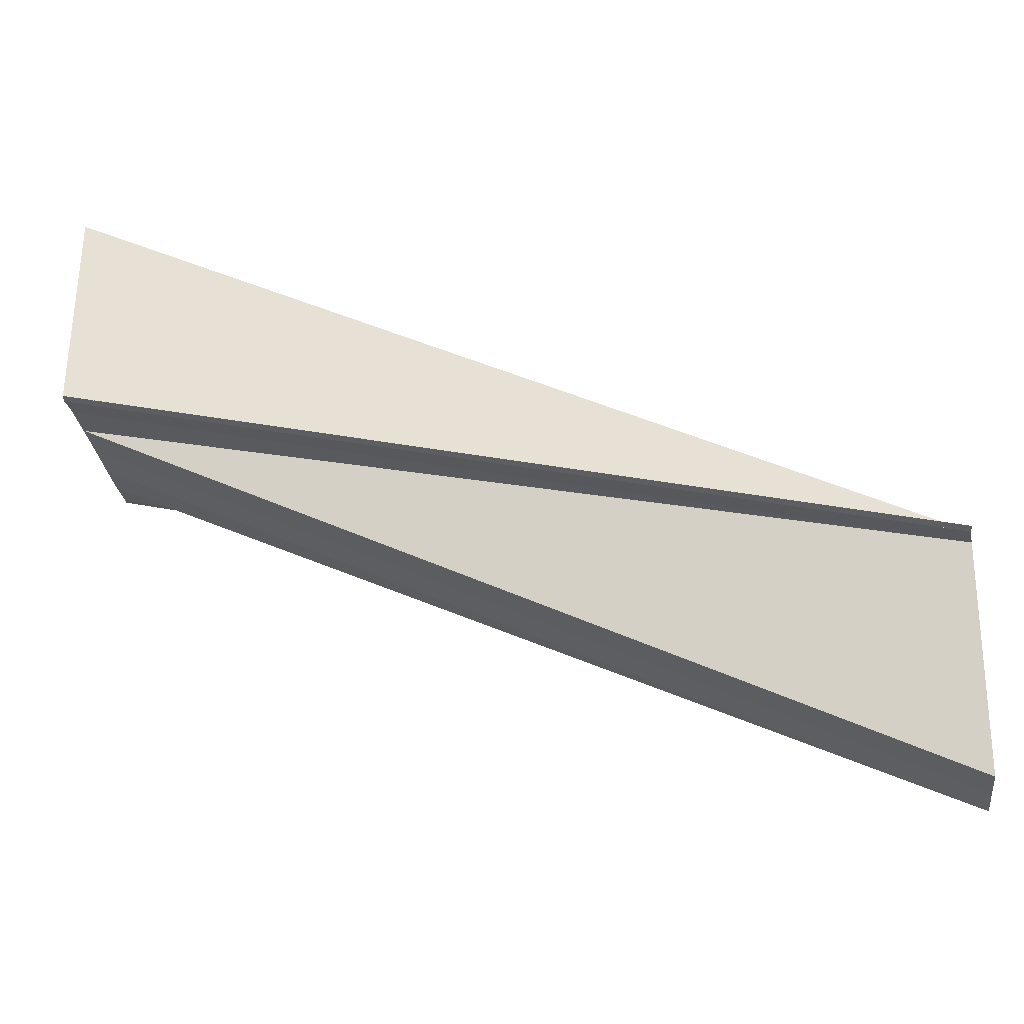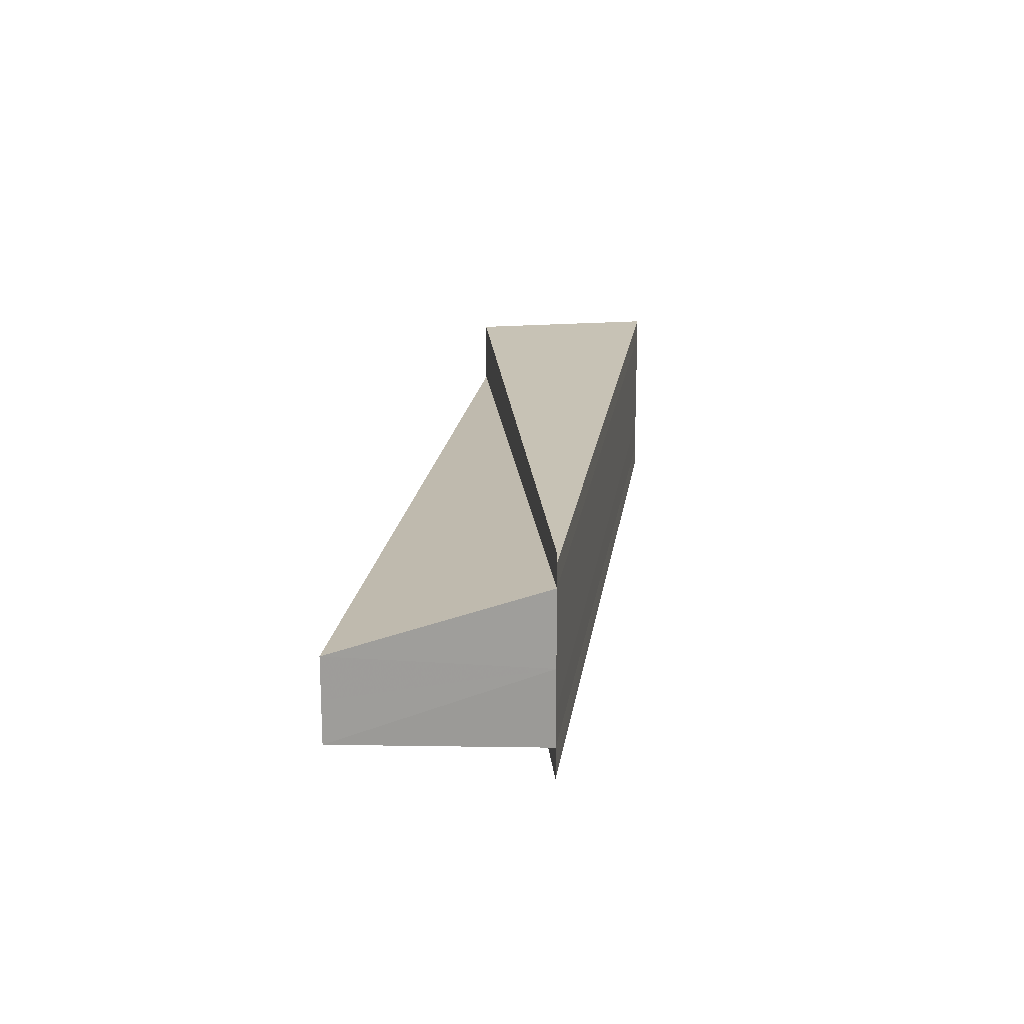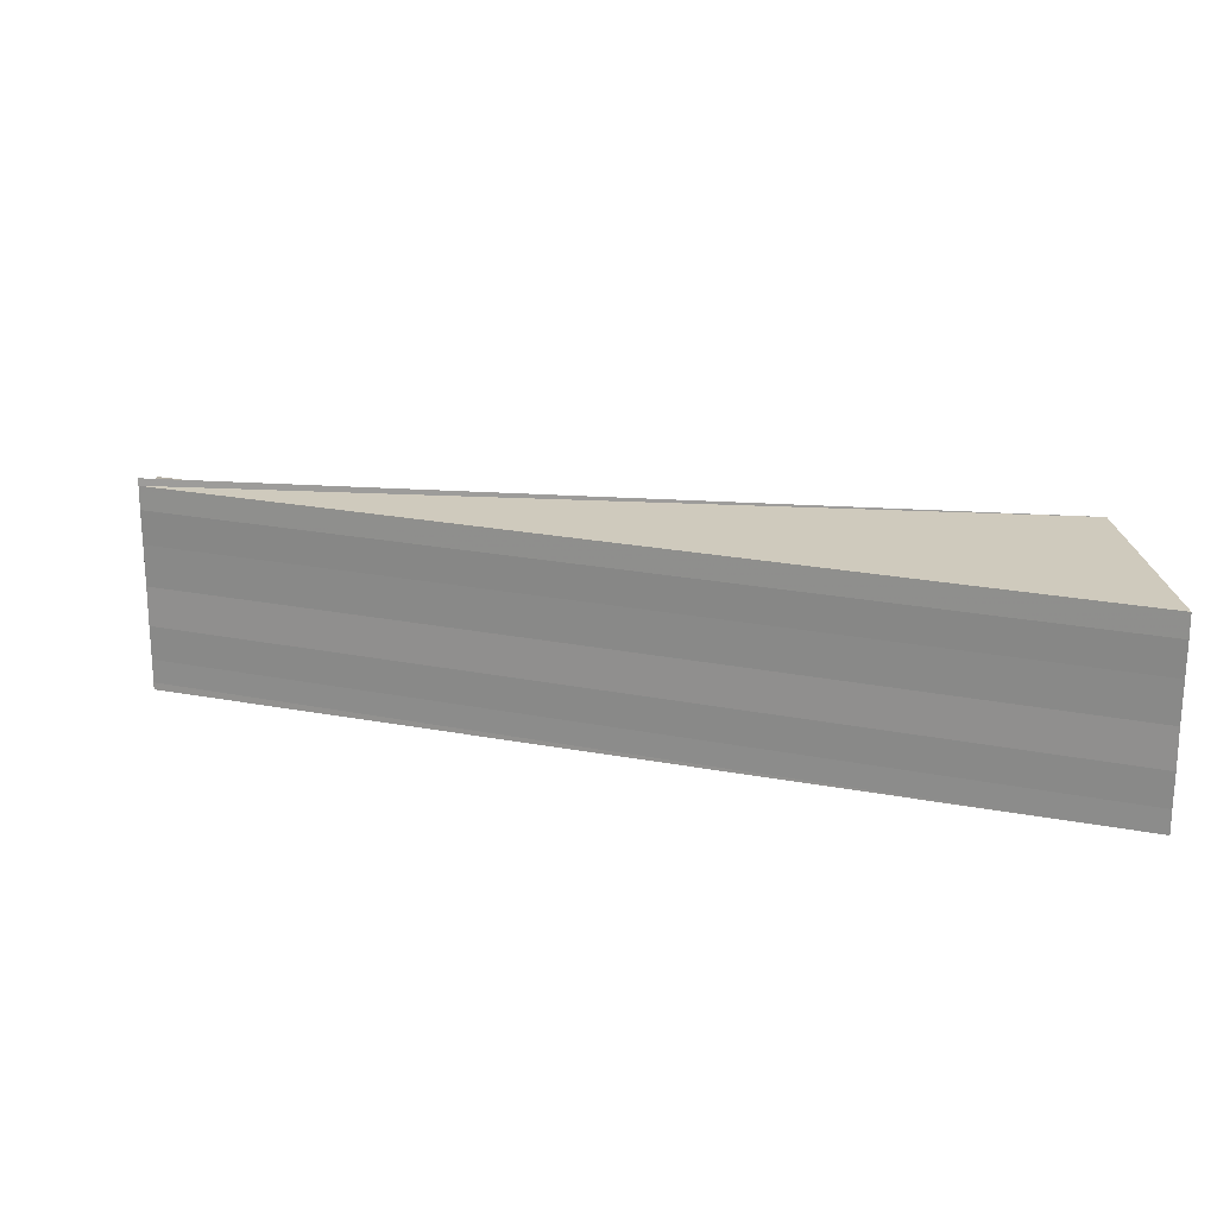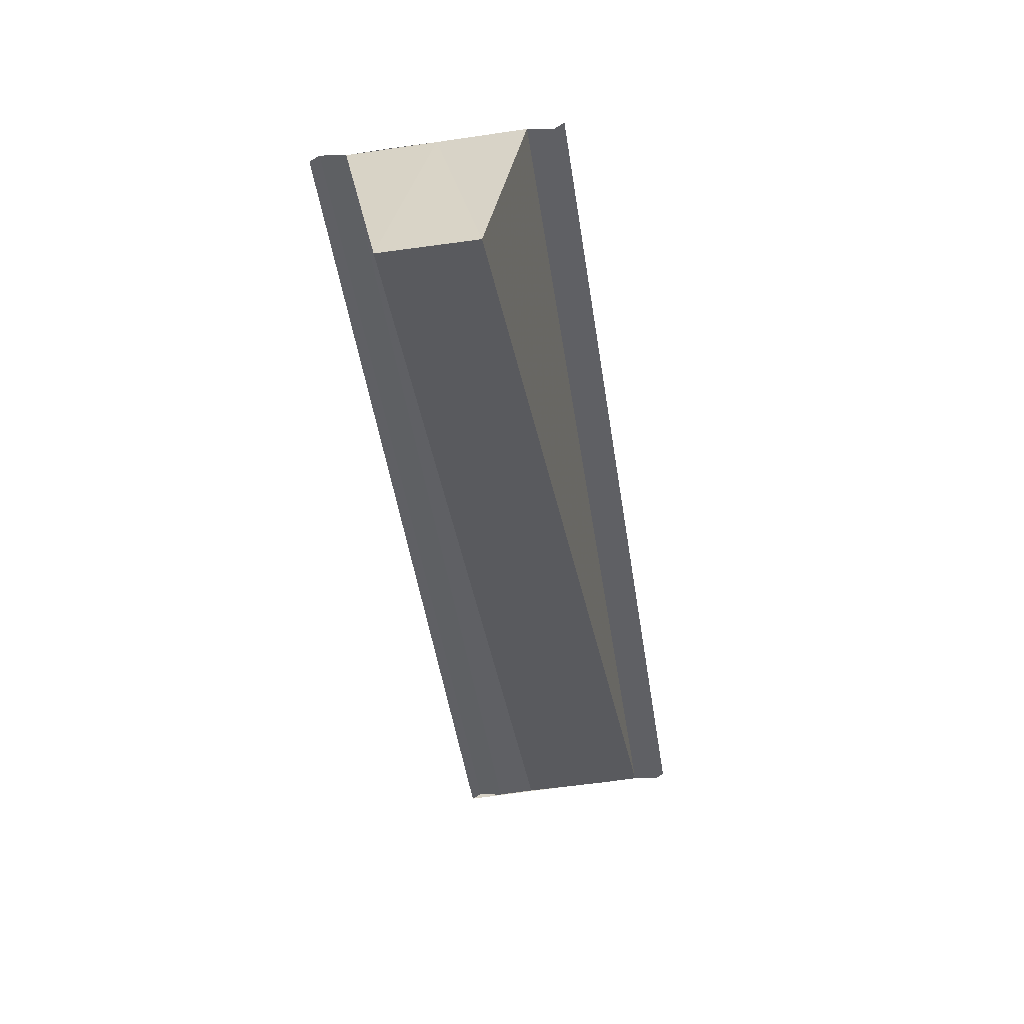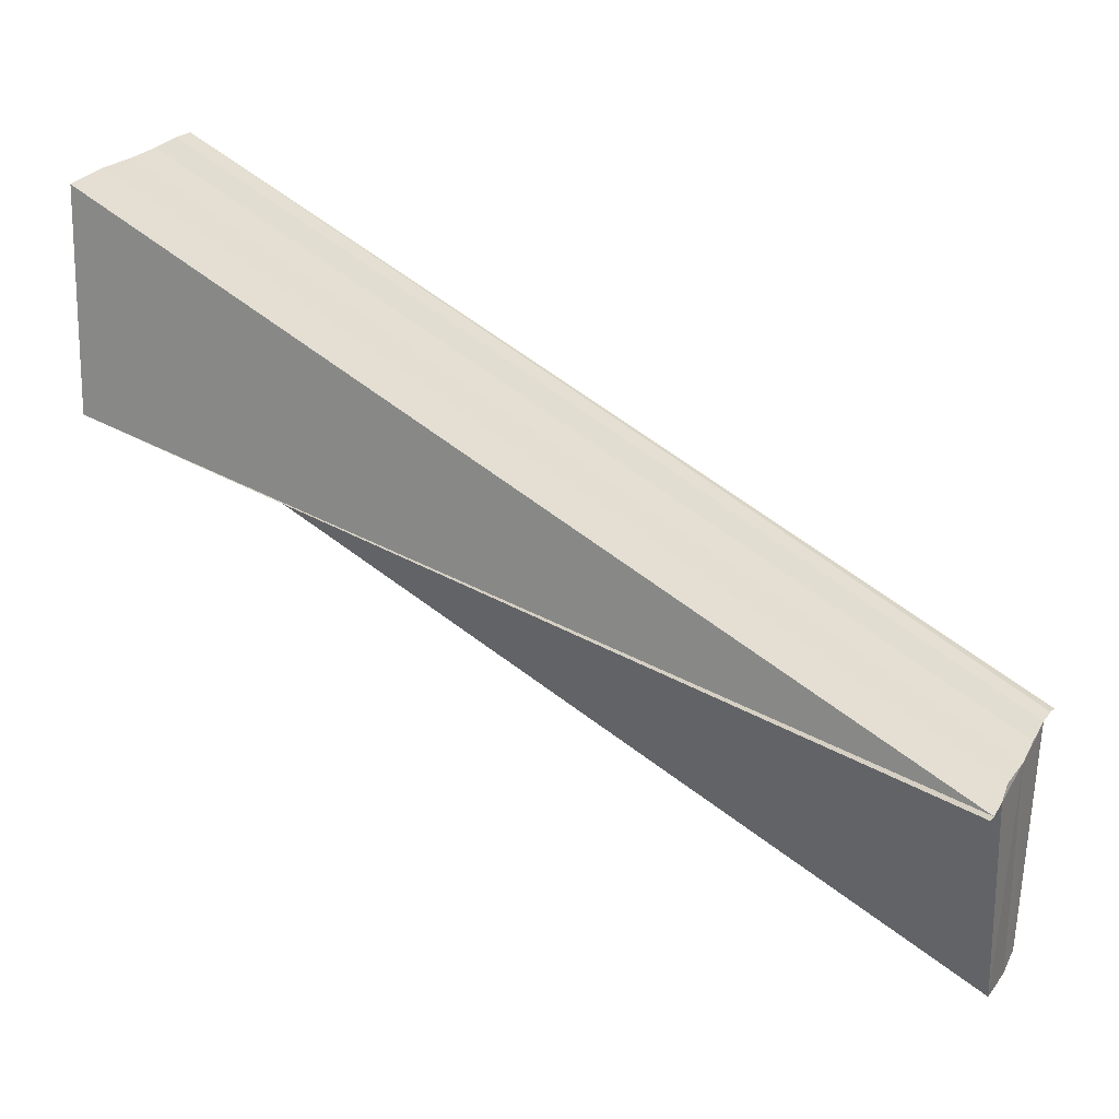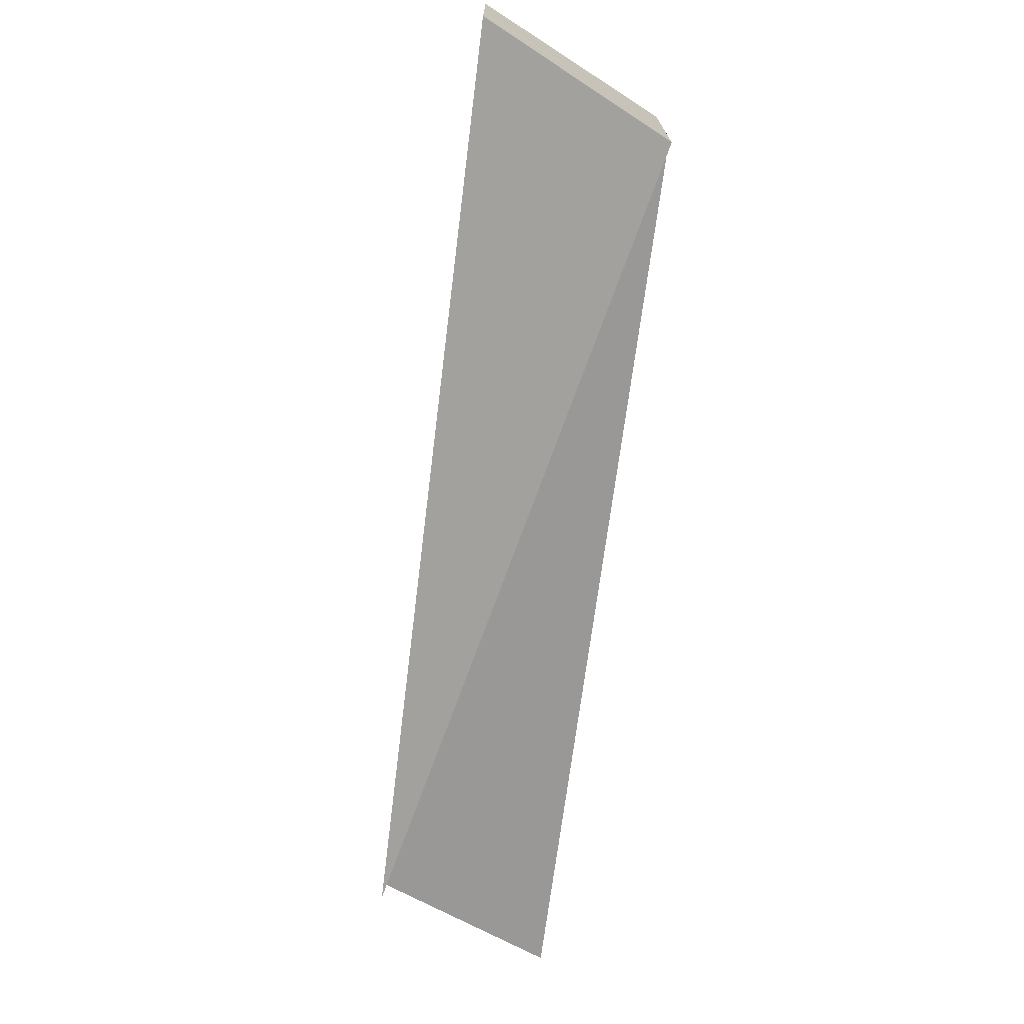
<metadata>
{"format":"obj","ext":"obj","renderer":"f3d","projection":"perspective","resolution":1024,"background":"white","views":[{"elev":-29.3,"azim":8.4,"up":"+Y"},{"elev":18.3,"azim":71.3,"up":"+Z"},{"elev":21.0,"azim":173.1,"up":"+Z"},{"elev":-58.7,"azim":98.4,"up":"+Y"},{"elev":24.4,"azim":24.6,"up":"+Y"},{"elev":-71.6,"azim":-123.7,"up":"+Z"}]}
</metadata>
<code>
o 5242
v 2175 1862 8.274
v 2175 1862 8.272
v 2175 1862 8.274
v 2175 1862 8.274
v 2175 1862 8.272
v 2175 1862 8.276
v 2175 1862 8.27
v 2175 1862 8.272
v 2175 1862 8.278
v 2175 1862 8.276
v 2175 1862 8.276
v 2175 1862 8.279
v 2175 1862 8.279
v 2175 1862 8.279
v 2175 1862 8.279
v 2175 1862 8.279
v 2175 1862 8.279
v 2175 1862 8.279
v 2175 1862 8.278
v 2175 1862 8.276
v 2175 1862 8.274
v 2175 1862 8.272
v 2175 1862 8.27
v 2175 1862 8.269
v 2175 1862 8.269
v 2175 1862 8.269
v 2175 1862 8.269
v 2175 1862 8.269
v 2175 1862 8.269
v 2175 1862 8.269
v 2175 1862 8.269
v 2175 1862 8.27
v 2175 1862 8.269
v 2175 1862 8.269
v 2175 1862 8.269
v 2175 1862 8.27
v 2175 1862 8.27
v 2175 1862 8.27
v 2175 1862 8.272
v 2175 1862 8.27
v 2175 1862 8.272
v 2175 1862 8.272
v 2175 1862 8.274
v 2175 1862 8.274
v 2175 1862 8.274
v 2175 1862 8.276
v 2175 1862 8.278
v 2175 1862 8.276
v 2175 1862 8.276
v 2175 1862 8.279
v 2175 1862 8.278
v 2175 1862 8.278
v 2175 1862 8.278
v 2175 1862 8.279
v 2175 1862 8.279
v 2175 1862 8.279
v 2175 1862 8.279
v 2175 1862 8.279
v 2175 1862 8.278
v 2175 1862 8.276
v 2175 1862 8.274
v 2175 1862 8.27
v 2175 1862 8.272
v 2175 1862 8.27
v 2175 1862 8.27
f 1 2 3
f 4 2 5
f 6 1 4
f 2 7 8
f 9 10 6
f 10 1 11
f 9 12 13
f 14 15 13
f 16 15 17
f 1 18 12
f 1 12 19
f 1 19 20
f 1 20 21
f 1 21 22
f 1 22 23
f 1 23 24
f 1 24 25
f 26 25 27
f 28 29 27
f 30 31 26
f 31 32 33
f 34 35 33
f 36 34 26
f 37 34 36
f 26 38 36
f 32 39 40
f 40 41 42
f 39 43 42
f 42 44 45
f 43 46 45
f 46 47 48
f 45 49 48
f 47 50 51
f 48 52 51
f 53 10 51
f 54 53 9
f 55 53 56
f 57 55 54
f 58 55 57
f 45 59 60
f 45 60 61
f 45 61 8
f 45 8 62
f 63 64 65

</code>
